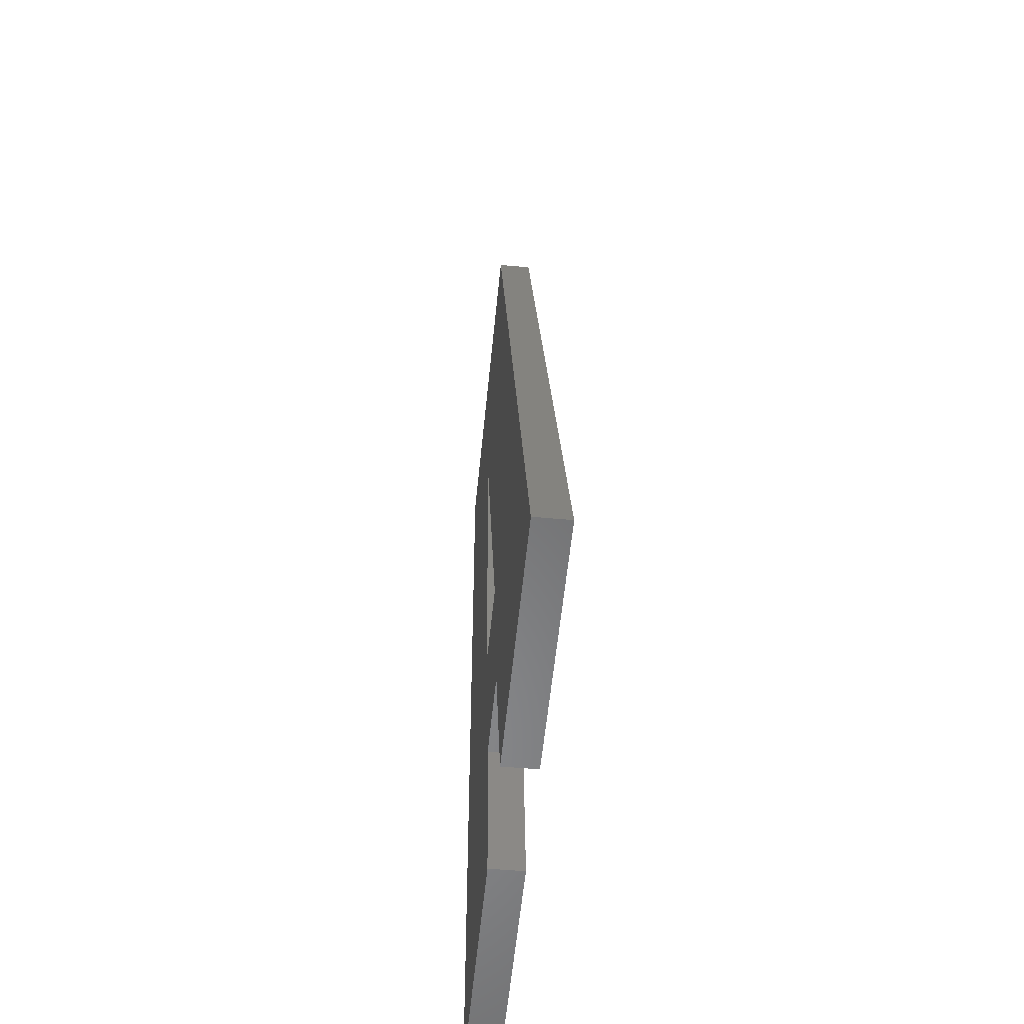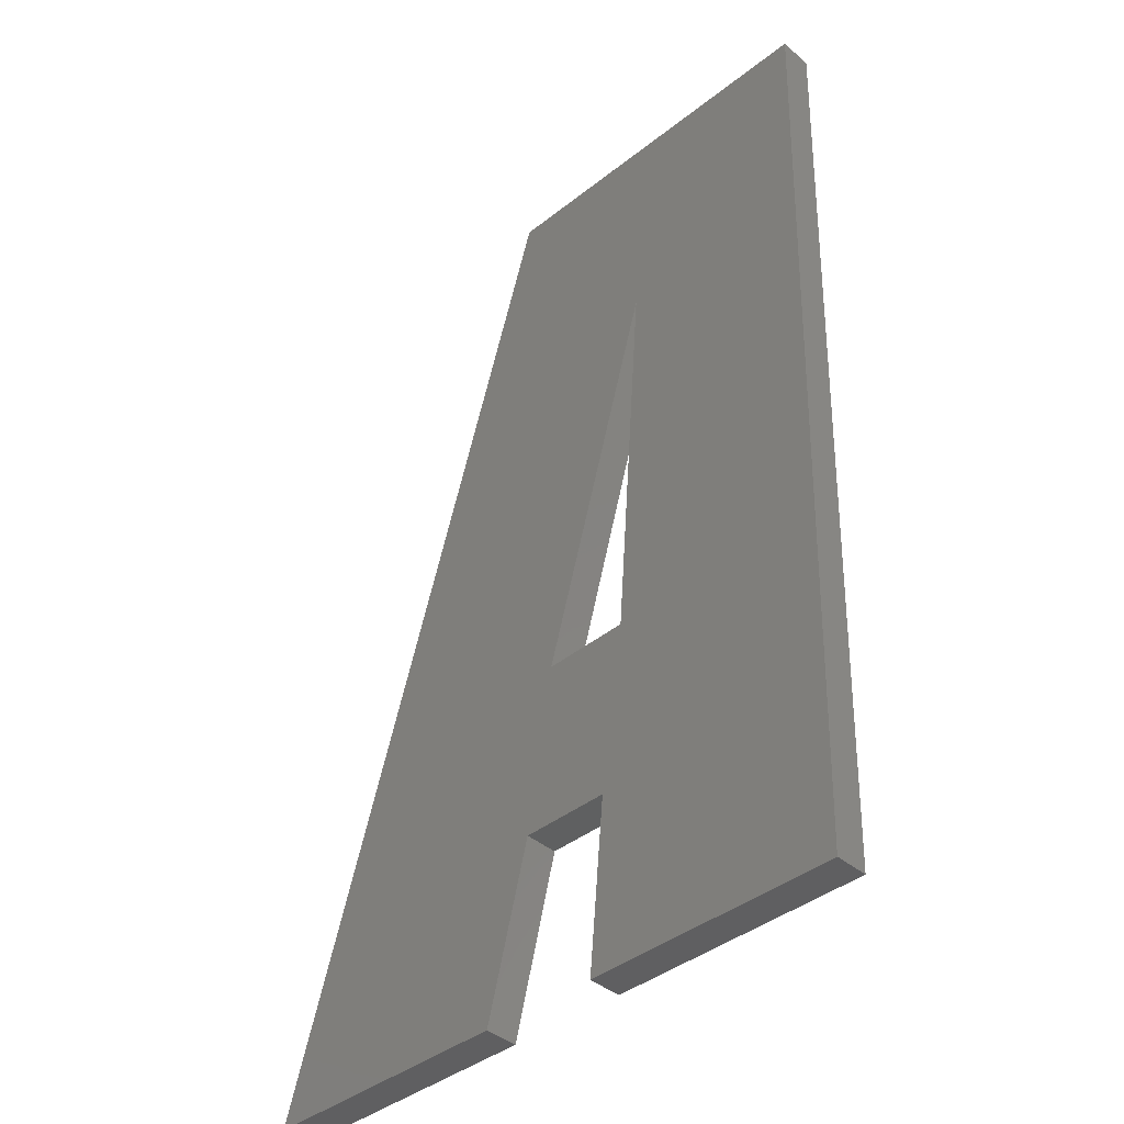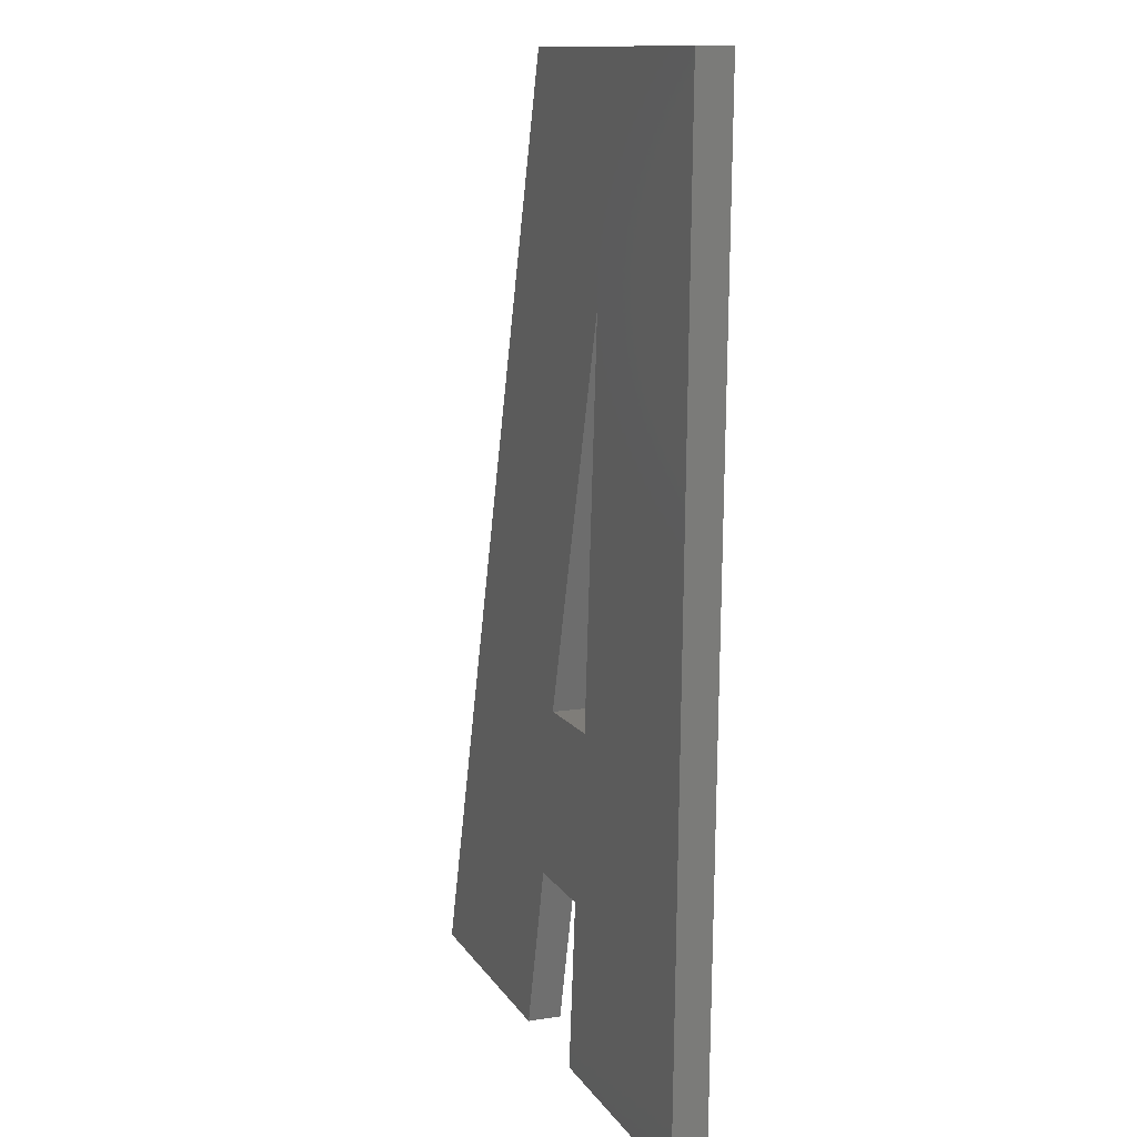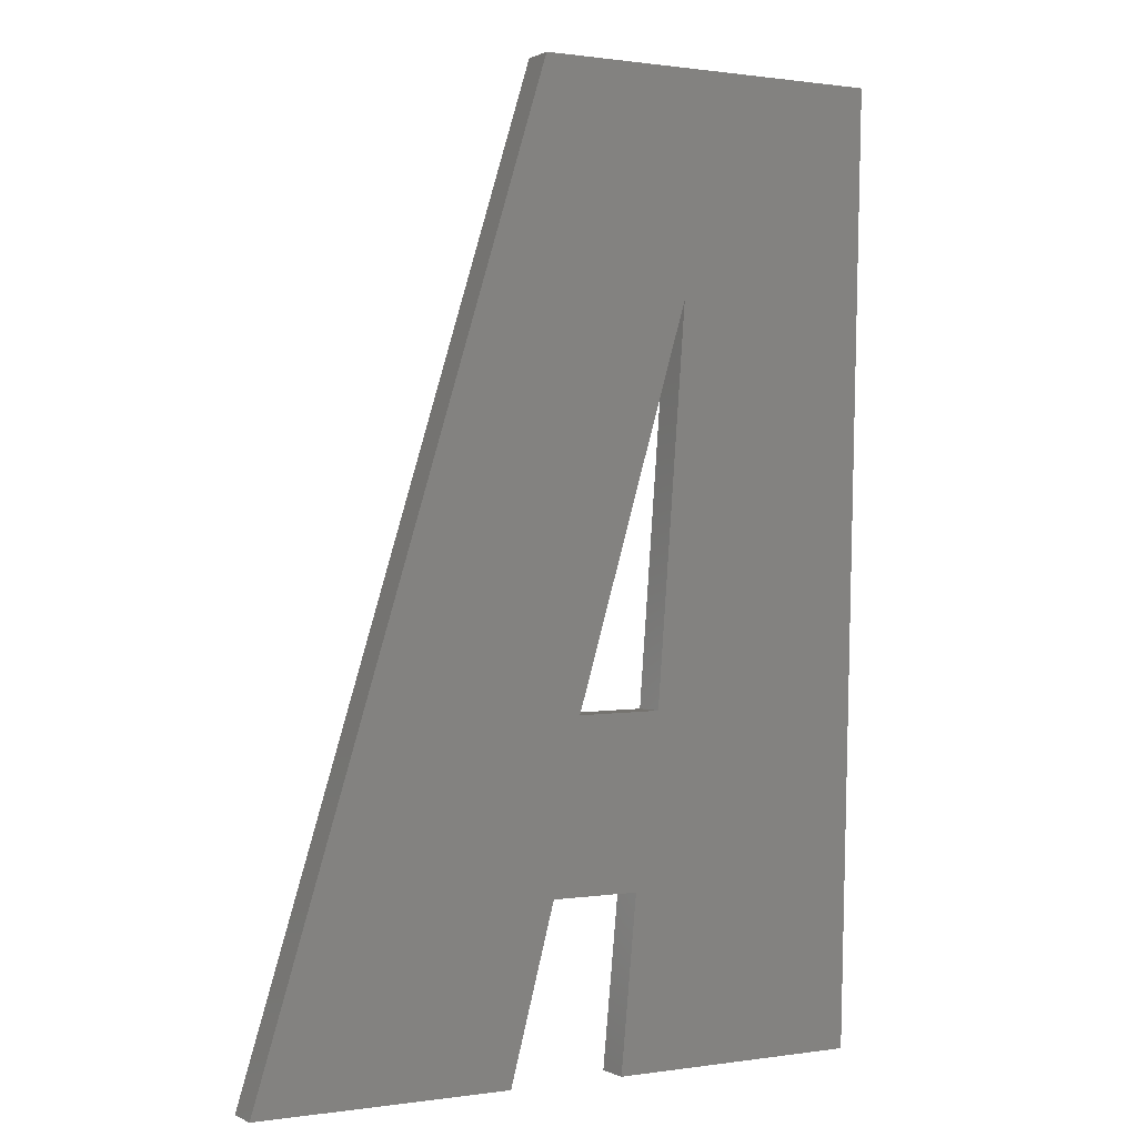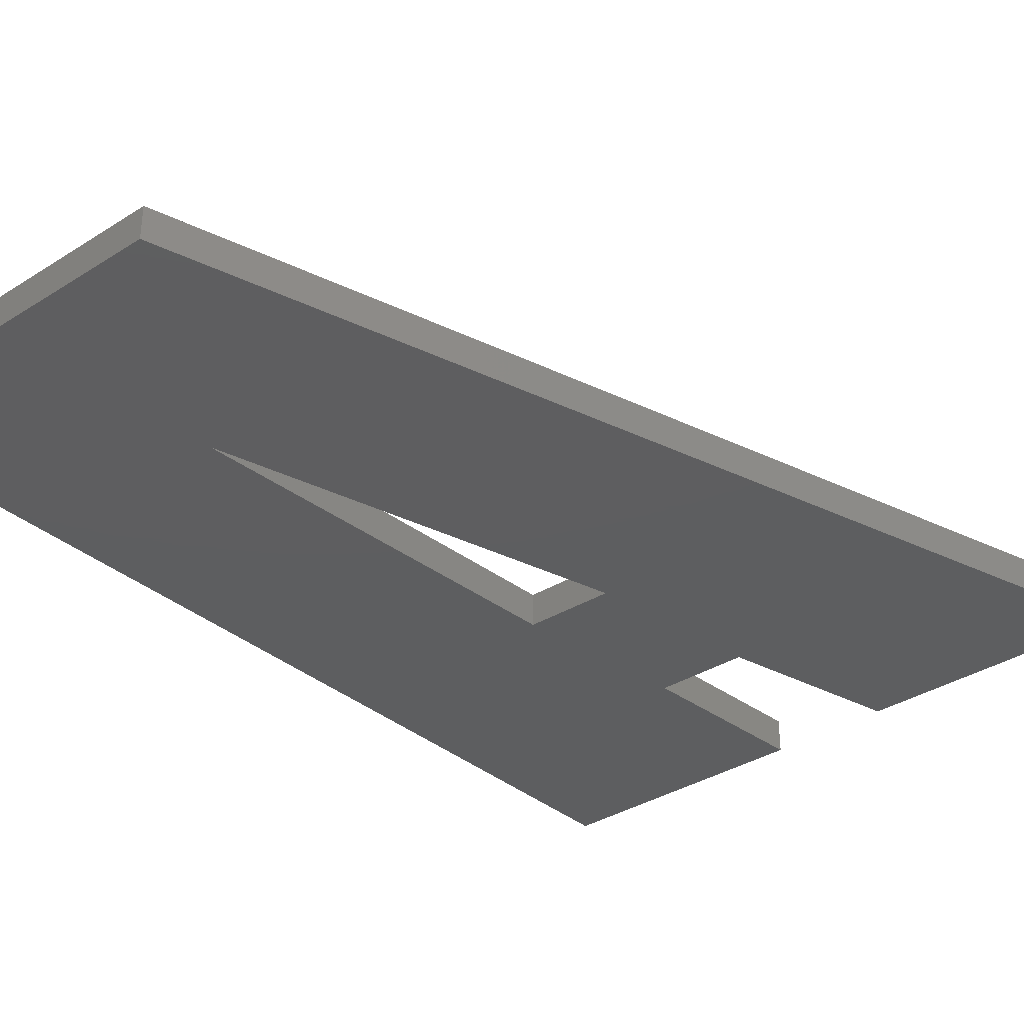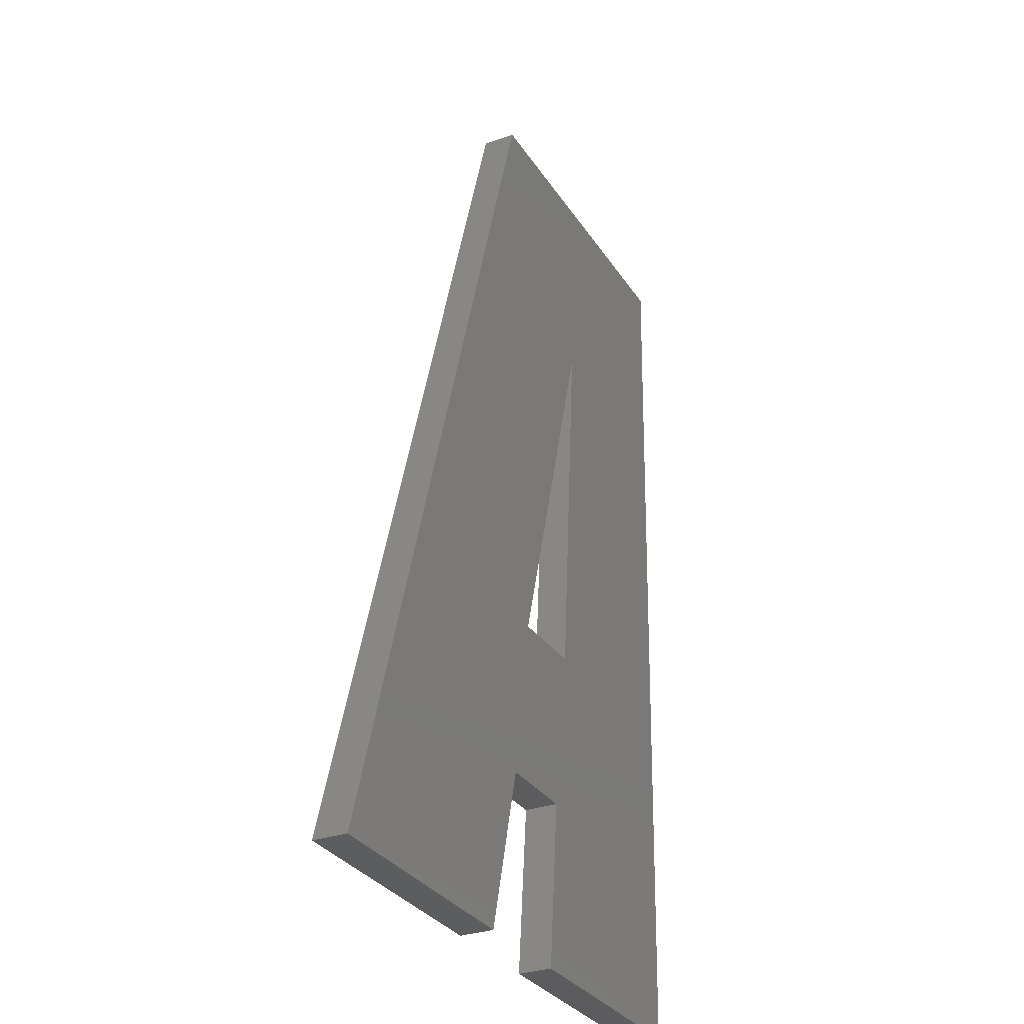
<metadata>
{"format":"stl","ext":"stl","renderer":"f3d","projection":"perspective","resolution":1024,"background":"white","views":[{"elev":-55.3,"azim":-95.5,"up":"+Y"},{"elev":-40.4,"azim":44.0,"up":"+Y"},{"elev":12.3,"azim":69.8,"up":"+Y"},{"elev":0.2,"azim":-29.6,"up":"+Y"},{"elev":-35.2,"azim":-139.7,"up":"+Z"},{"elev":-30.6,"azim":-63.1,"up":"+Y"}]}
</metadata>
<code>
# stl→obj: 22 verts, 44 faces
v 12.41 9.324 0.4
v 13.14 7.313 0.4
v 13.43 9.345 0.4
v 15.96 5.278 0.4
v 13.78 14 0.4
v 16.26 16.64 0.4
v 11.99 16.62 0.4
v 8.495 5.264 0.4
v 12.08 7.306 0.4
v 11.54 5.266 0.4
v 12.95 5.262 0.4
v 13.78 14 0
v 12.41 9.324 0
v 12.95 5.262 0
v 13.14 7.313 0
v 12.08 7.306 0
v 11.54 5.266 0
v 8.495 5.264 0
v 13.43 9.345 0
v 11.99 16.62 0
v 16.26 16.64 0
v 15.96 5.278 0
f 1 2 3
f 3 2 4
f 3 4 5
f 5 4 6
f 5 6 7
f 5 7 1
f 1 7 8
f 1 8 9
f 9 8 10
f 9 2 1
f 2 11 4
f 5 1 12
f 12 1 13
f 11 2 14
f 14 2 15
f 2 9 15
f 15 9 16
f 9 10 16
f 16 10 17
f 10 8 17
f 17 8 18
f 1 3 13
f 13 3 19
f 3 5 19
f 19 5 12
f 8 7 18
f 18 7 20
f 7 6 20
f 20 6 21
f 6 4 21
f 21 4 22
f 4 11 22
f 22 11 14
f 13 20 12
f 12 20 21
f 12 21 22
f 19 15 13
f 13 15 16
f 13 16 18
f 18 16 17
f 15 19 22
f 22 19 12
f 18 20 13
f 22 14 15

</code>
